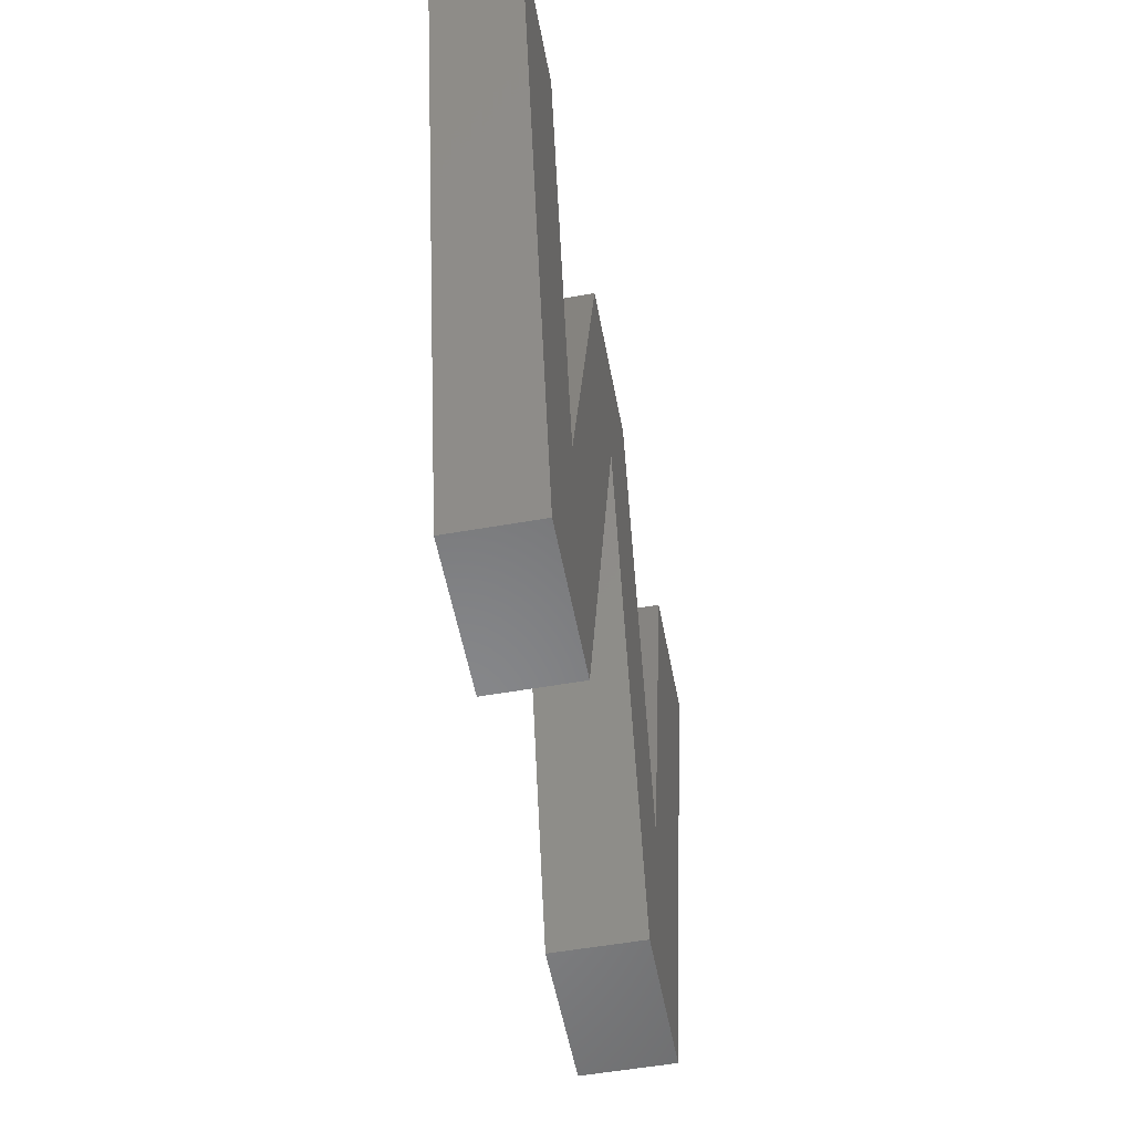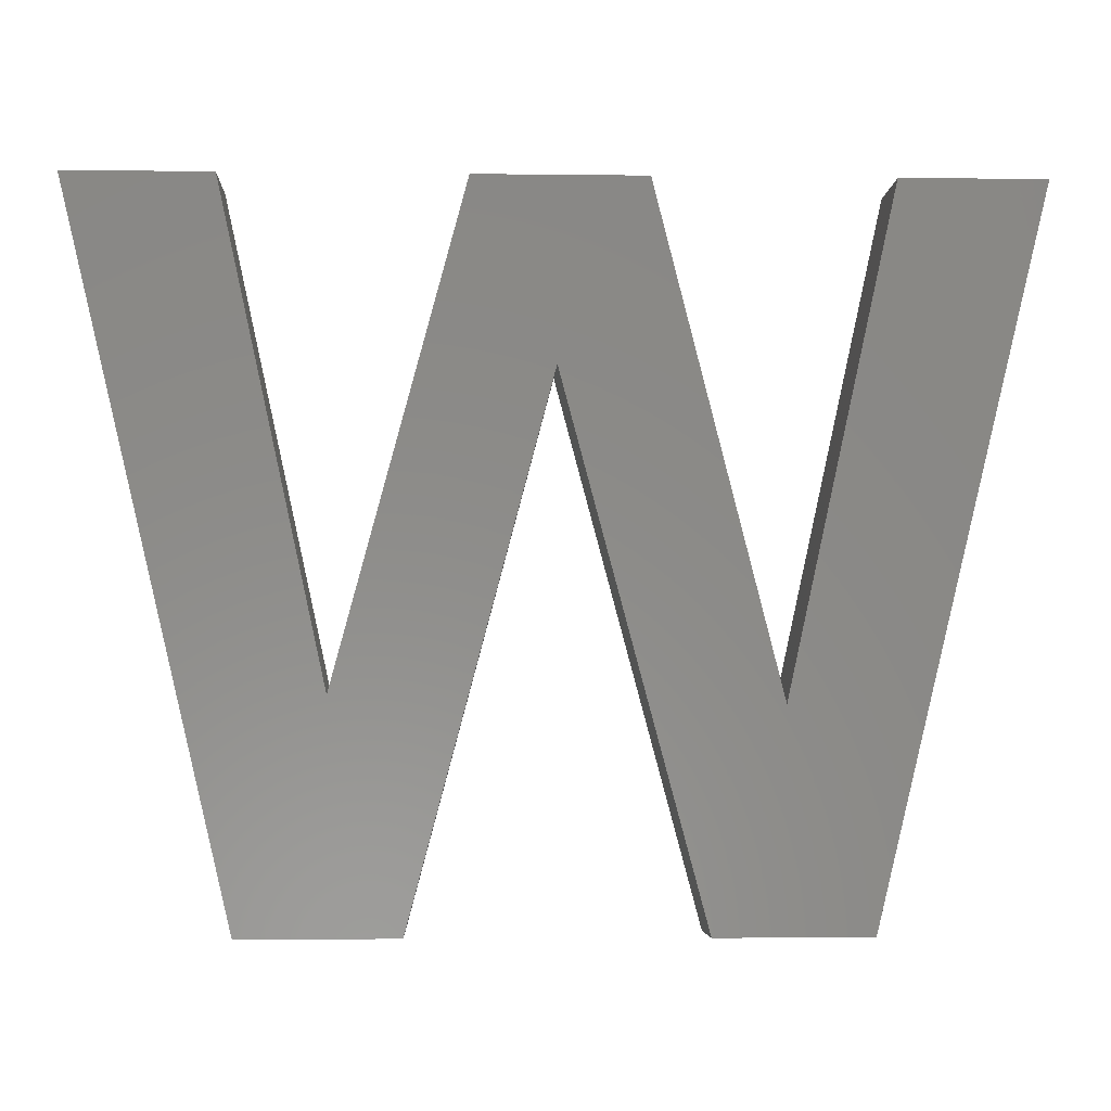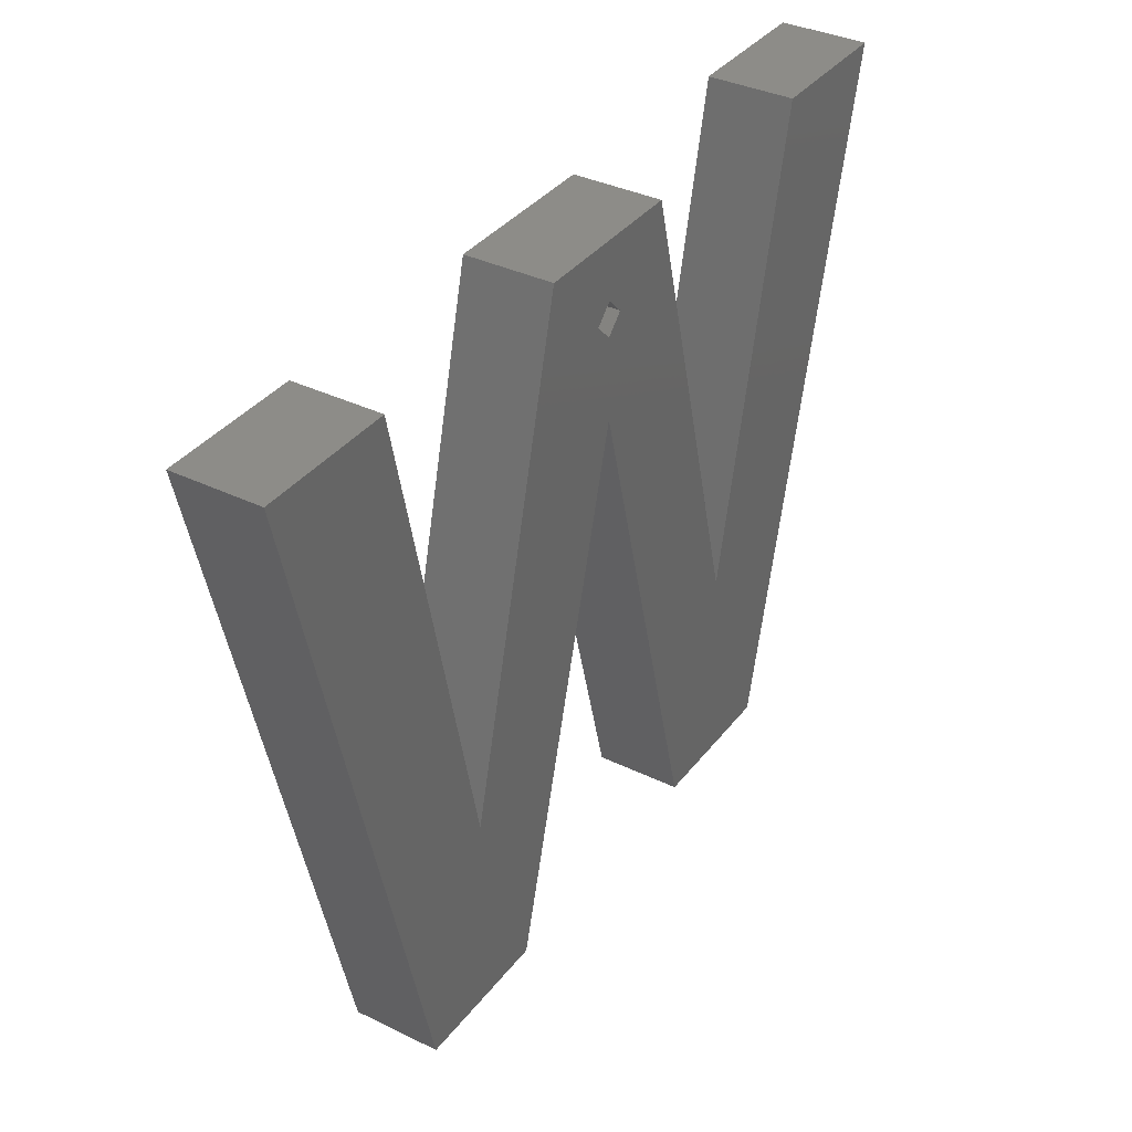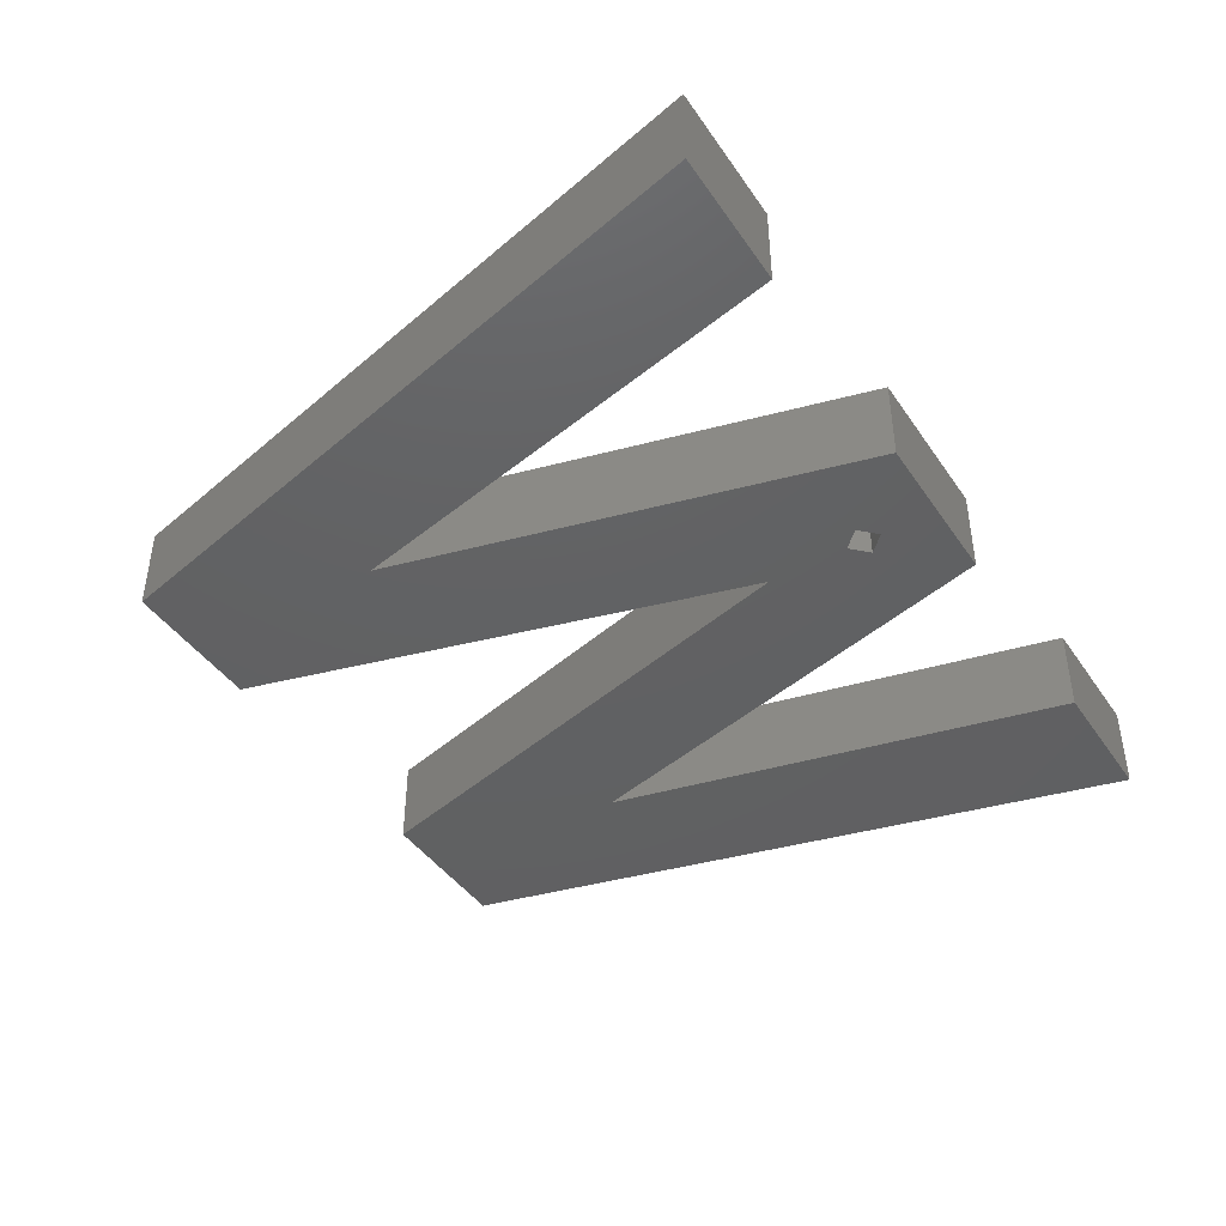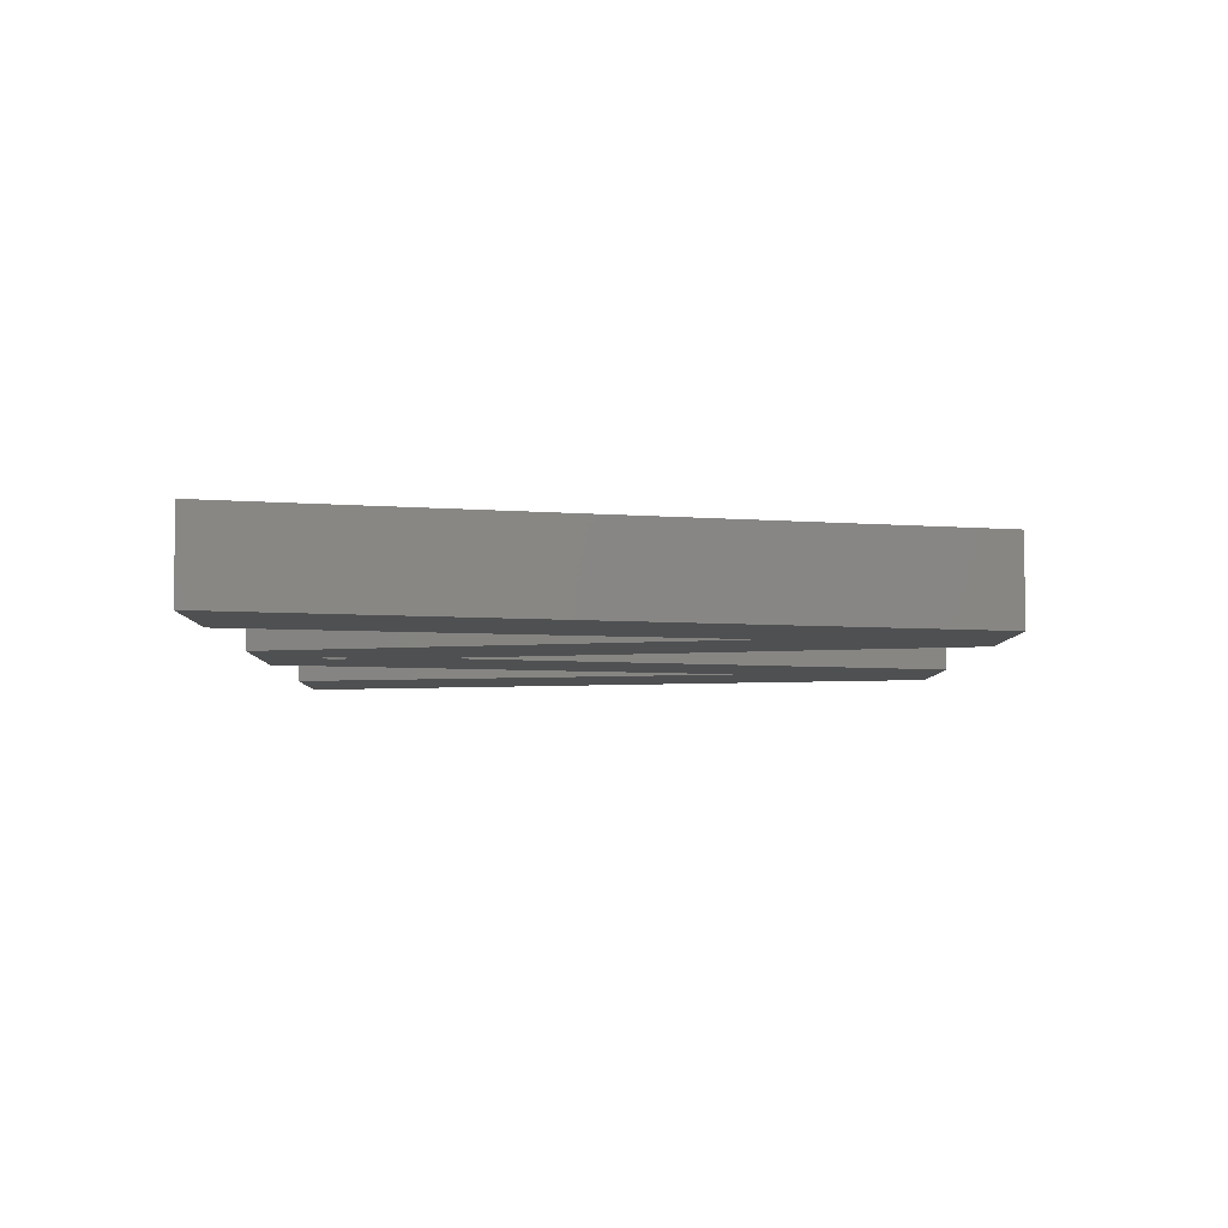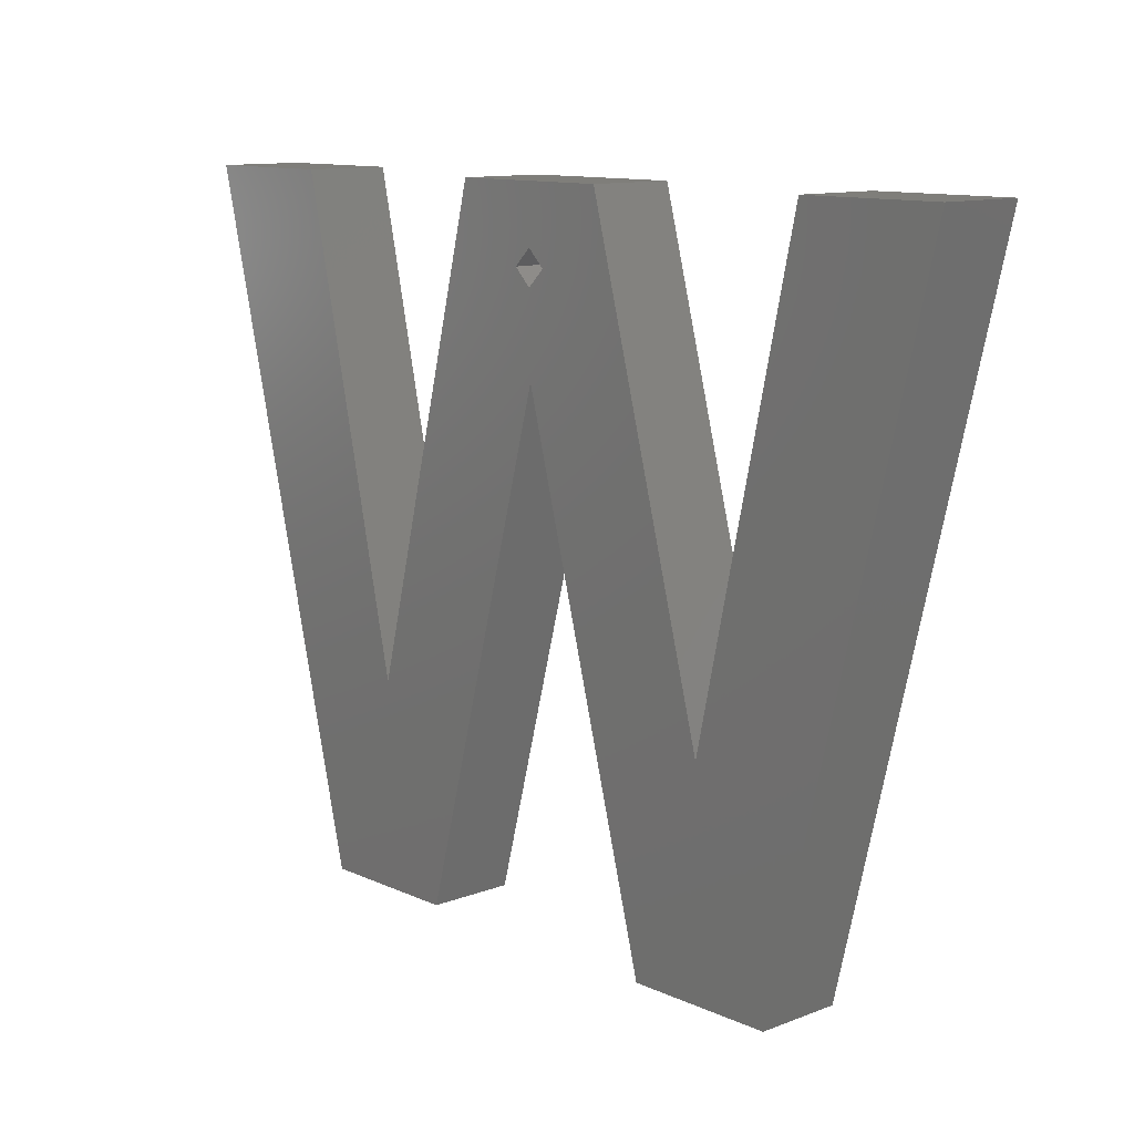
<metadata>
{"format":"stl","ext":"stl","renderer":"f3d","projection":"perspective","resolution":1024,"background":"white","views":[{"elev":-54.3,"azim":-79.4,"up":"+Y"},{"elev":-4.7,"azim":-2.2,"up":"+Y"},{"elev":36.1,"azim":122.5,"up":"+Y"},{"elev":-42.9,"azim":121.6,"up":"+Z"},{"elev":-5.8,"azim":-90.7,"up":"+Z"},{"elev":11.6,"azim":-132.6,"up":"+Y"}]}
</metadata>
<code>
# stl→obj: 34 verts, 64 faces
v 38.19 11.99 0
v 52.38 39.77 0
v 42.72 0 0
v 44.3 39.77 0
v 34.2 0 0
v 26.28 29.73 0
v 31.22 39.77 0
v 27.36 35.47 0
v 26.36 34.47 0
v 25.36 35.47 0
v 21.67 39.77 0
v 14.4 12.45 0
v 18.39 0 0
v 9.684 0 0
v 0.19 39.77 0
v 8.409 39.77 0
v 26.36 36.47 0
v 38.19 11.99 5
v 52.38 39.77 5
v 44.3 39.77 5
v 42.72 0 5
v 34.2 0 5
v 26.28 29.73 5
v 31.22 39.77 5
v 21.67 39.77 5
v 14.4 12.45 5
v 18.39 0 5
v 9.684 0 5
v 0.19 39.77 5
v 8.409 39.77 5
v 25.36 35.47 2
v 26.36 36.47 2
v 27.36 35.47 2
v 26.36 34.47 2
f 1 2 3
f 2 1 4
f 5 1 3
f 6 1 5
f 1 6 7
f 7 6 8
f 8 6 9
f 6 10 9
f 6 11 10
f 12 6 13
f 6 12 11
f 14 12 13
f 15 12 14
f 12 15 16
f 17 7 8
f 17 11 7
f 11 17 10
f 18 19 20
f 19 18 21
f 18 22 21
f 23 18 24
f 18 23 22
f 25 23 24
f 26 23 25
f 23 26 27
f 26 28 27
f 29 26 30
f 26 29 28
f 5 23 6
f 23 5 22
f 5 21 22
f 21 5 3
f 21 2 19
f 2 21 3
f 2 20 19
f 20 2 4
f 1 20 4
f 20 1 18
f 18 7 24
f 7 18 1
f 7 25 24
f 25 7 11
f 12 25 11
f 25 12 26
f 26 16 30
f 16 26 12
f 16 29 30
f 29 16 15
f 14 29 15
f 29 14 28
f 14 27 28
f 27 14 13
f 27 6 23
f 6 27 13
f 31 17 32
f 17 31 10
f 8 32 17
f 32 8 33
f 34 32 33
f 32 34 31
f 9 33 8
f 33 9 34
f 34 10 31
f 10 34 9

</code>
